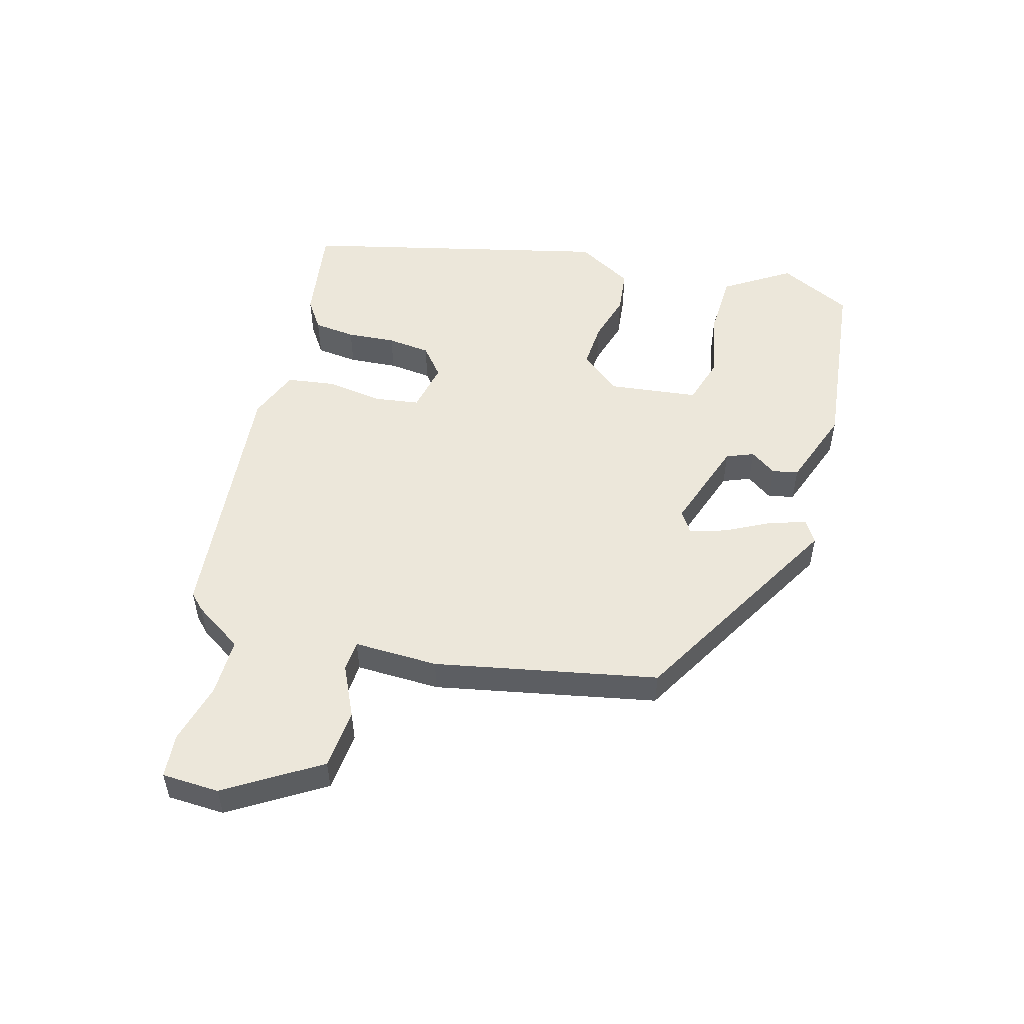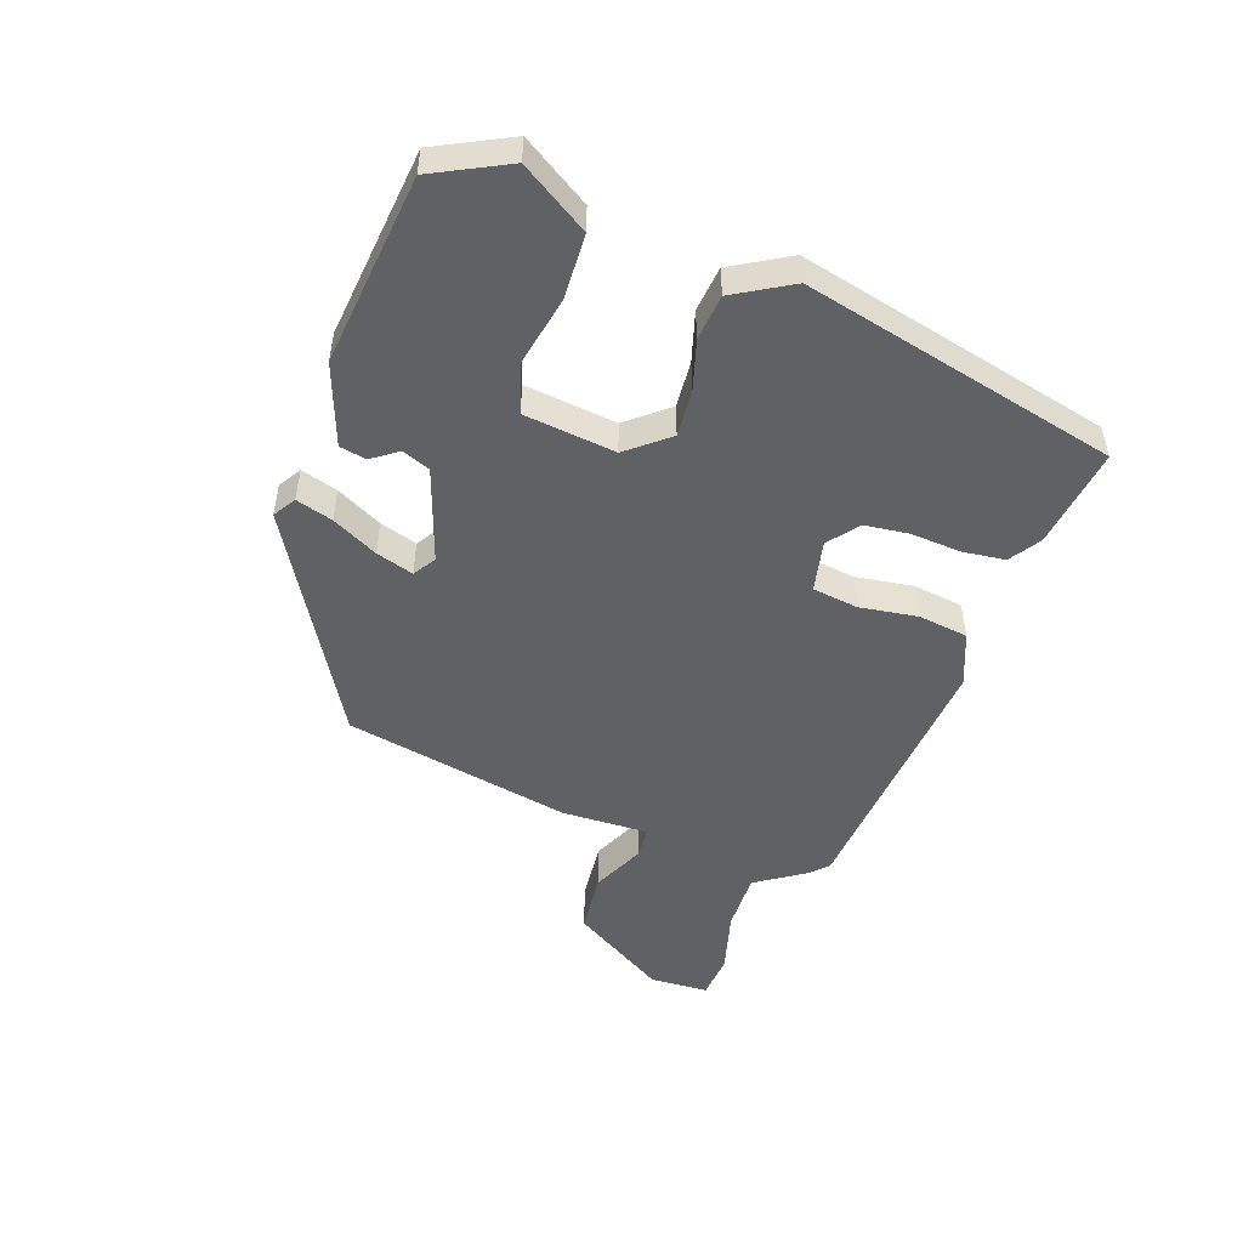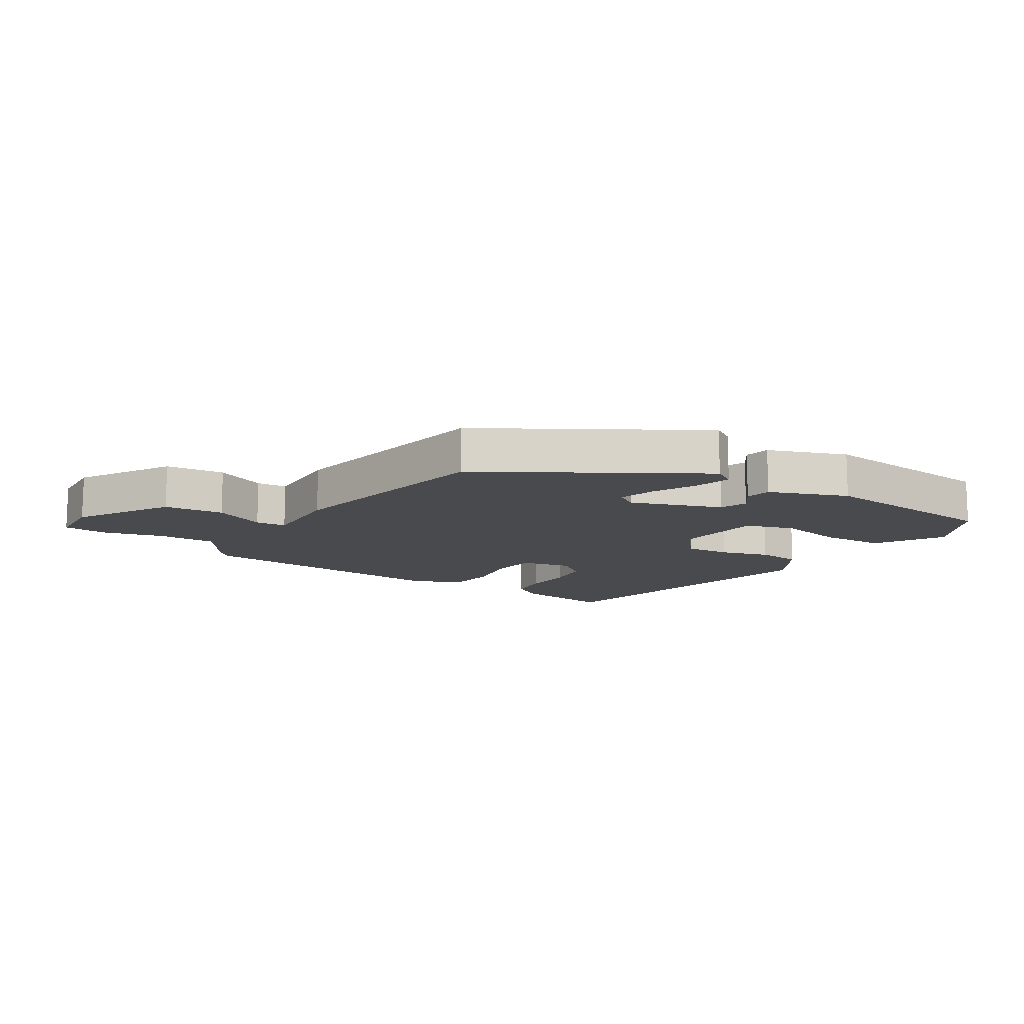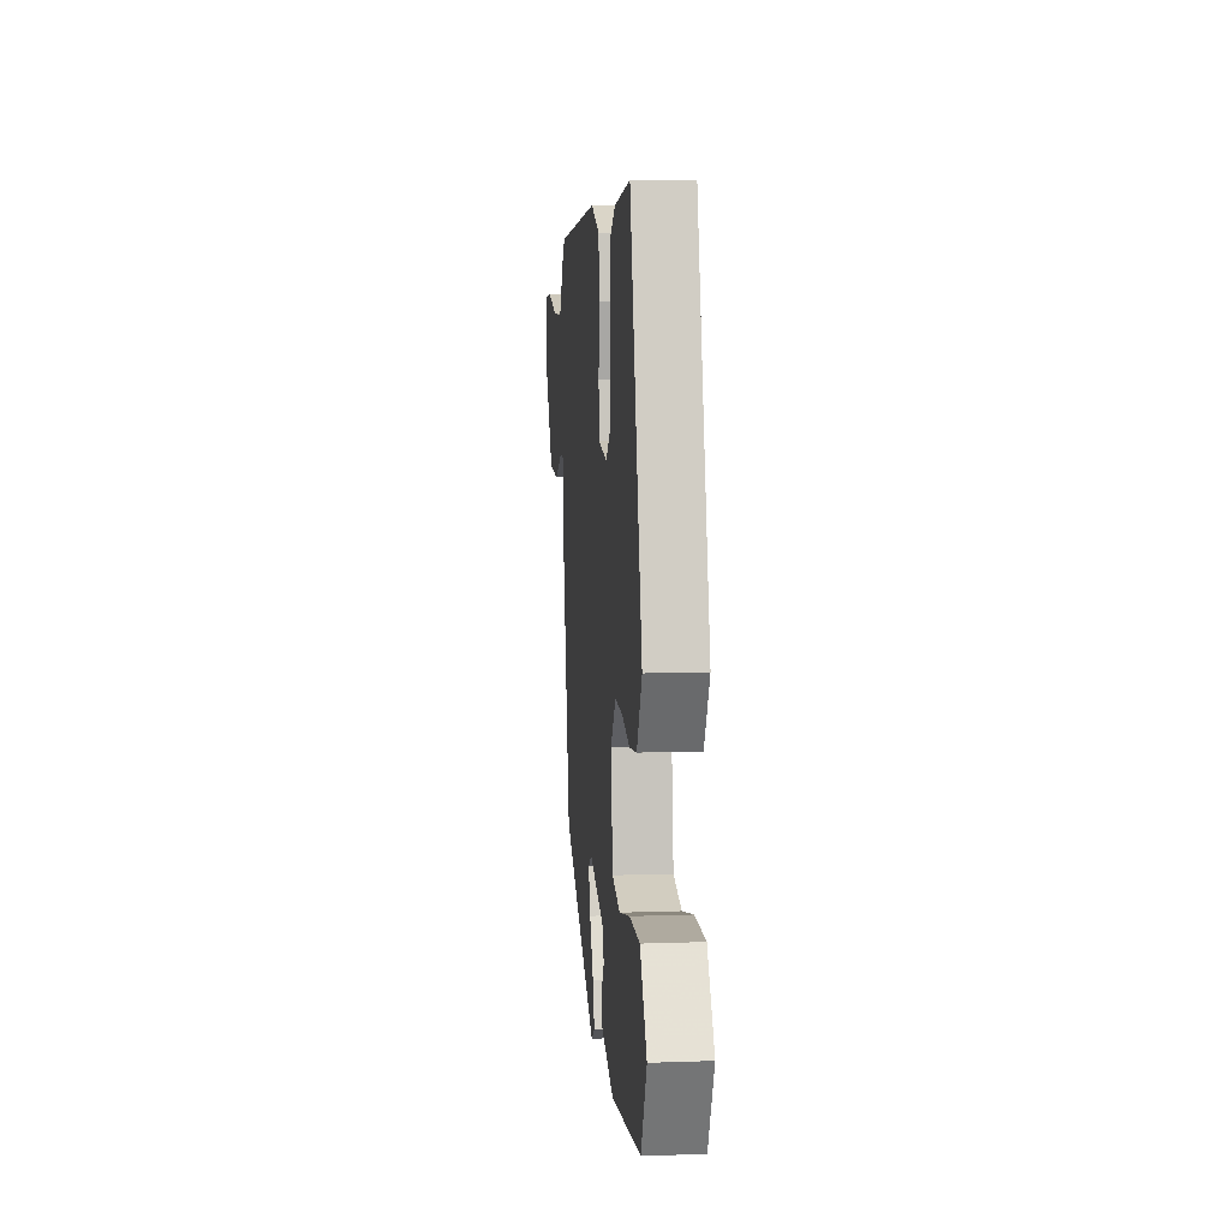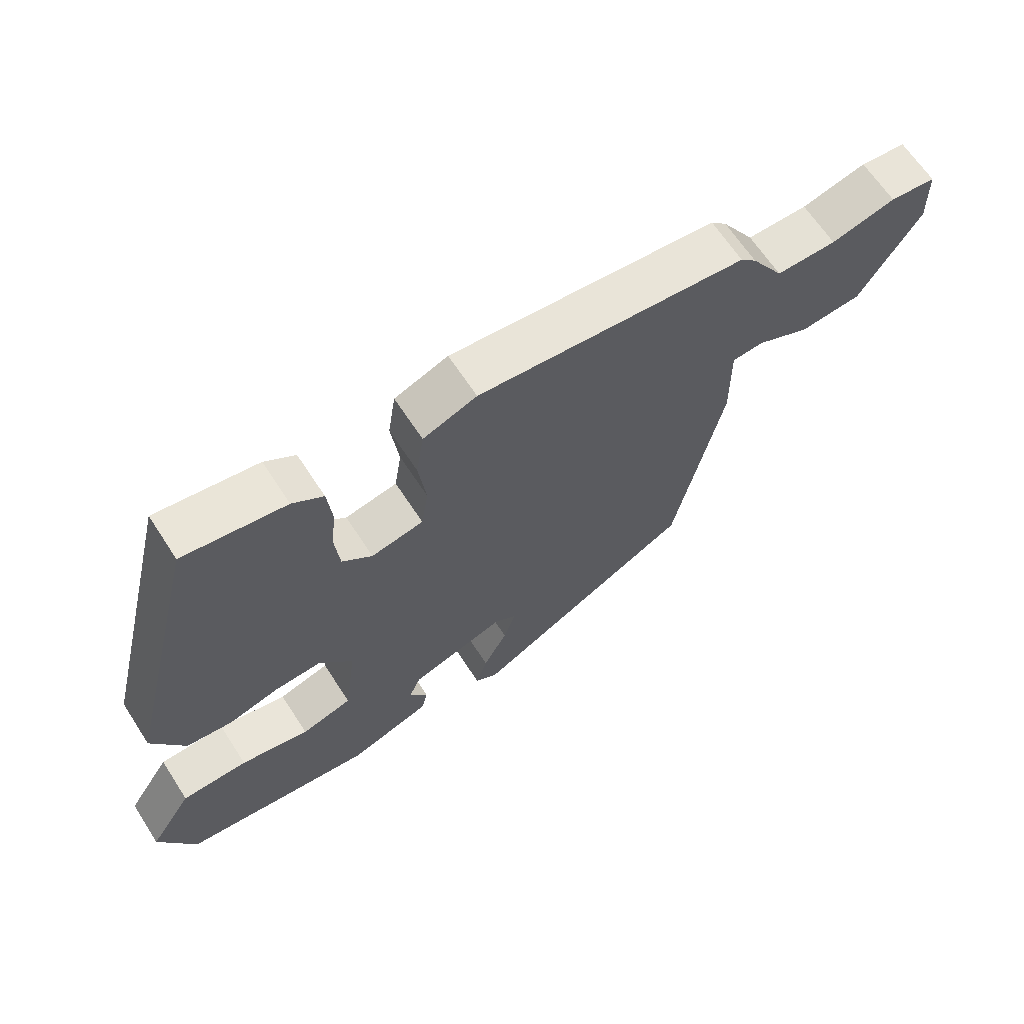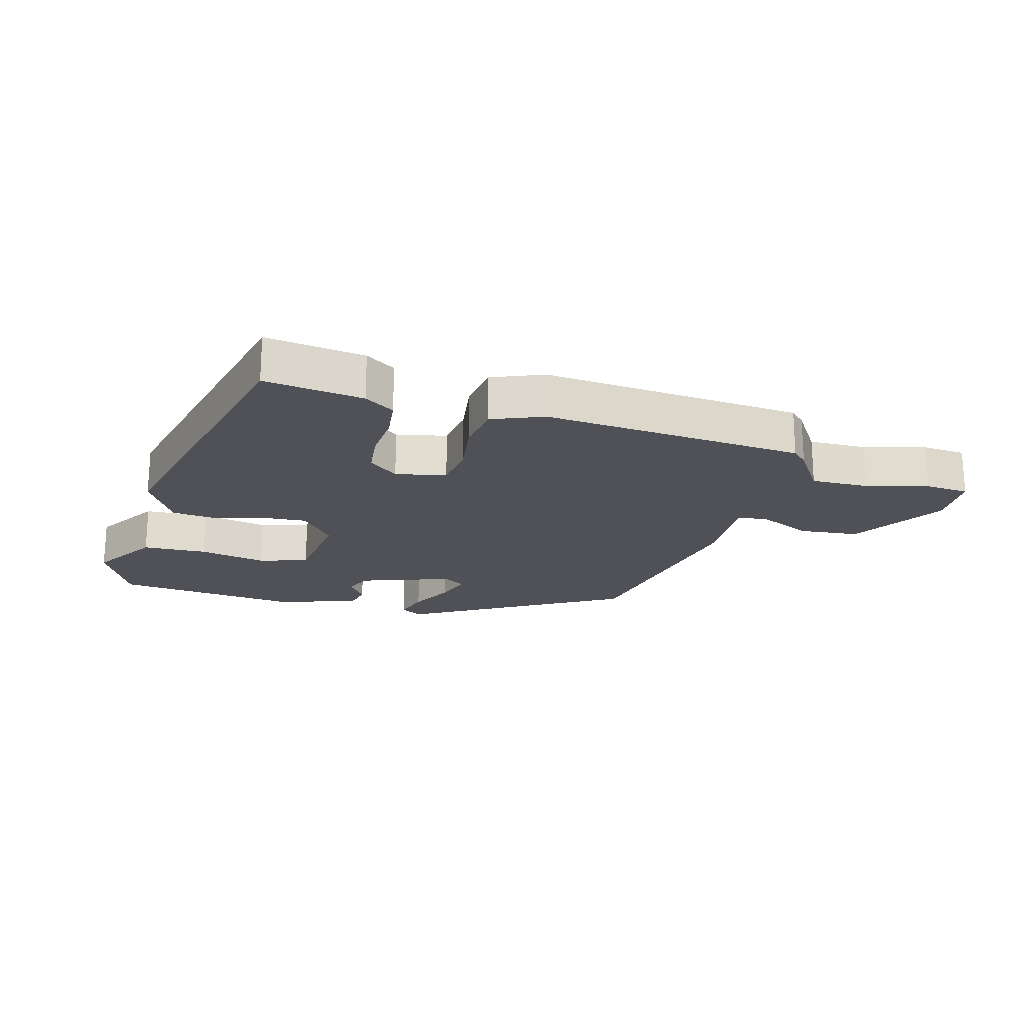
<metadata>
{"format":"obj","ext":"obj","renderer":"f3d","projection":"perspective","resolution":1024,"background":"white","views":[{"elev":51.8,"azim":106.0,"up":"+Y"},{"elev":-50.2,"azim":-108.4,"up":"+Y"},{"elev":-12.8,"azim":148.9,"up":"+Y"},{"elev":8.3,"azim":-95.6,"up":"+Z"},{"elev":65.1,"azim":-33.0,"up":"+Z"},{"elev":-20.4,"azim":-14.5,"up":"+Y"}]}
</metadata>
<code>
v 0.495 0.07 0.448
v 0.52 0.07 0.423
v 0.571 0.07 0.343
v 0.665 0.07 0.343
v 0.765 0.07 0.368
v 0.836 0.07 0.361
v 0.839 0.07 0.268
v 0.745 0.07 0.119
v 0.648 0.07 0.111
v 0.565 0.07 0.151
v 0.515 0.07 0.148
v 0.517 0.07 0.011
v 0.442 0.07 -0.348
v 0.091 0.07 -0.545
v 0.056 0.07 -0.522
v 0.074 0.07 -0.464
v 0.112 0.07 -0.392
v 0.131 0.07 -0.333
v 0.096 0.07 -0.31
v -0.053 0.07 -0.359
v -0.071 0.07 -0.403
v -0.042 0.07 -0.445
v -0.051 0.07 -0.487
v -0.18 0.07 -0.532
v -0.484 0.07 -0.494
v -0.541 0.07 -0.375
v -0.472 0.07 -0.269
v -0.368 0.07 -0.267
v -0.26 0.07 -0.291
v -0.18 0.07 -0.268
v -0.161 0.07 -0.123
v -0.213 0.07 -0.057
v -0.287 0.07 -0.061
v -0.367 0.07 -0.083
v -0.439 0.07 -0.074
v -0.49 0.07 0.018
v -0.366 0.07 0.514
v -0.206 0.07 0.489
v -0.158 0.07 0.456
v -0.151 0.07 0.388
v -0.158 0.07 0.309
v -0.151 0.07 0.239
v -0.104 0.07 0.2
v -0.022 0.07 0.216
v -0.011 0.07 0.288
v -0.023 0.07 0.38
v -0.011 0.07 0.459
v 0.073 0.07 0.491
v 0.495 0 0.448
v 0.52 0 0.423
v 0.571 0 0.343
v 0.665 0 0.343
v 0.765 0 0.368
v 0.836 0 0.361
v 0.839 0 0.268
v 0.745 0 0.119
v 0.648 0 0.111
v 0.565 0 0.151
v 0.515 0 0.148
v 0.517 0 0.011
v 0.442 0 -0.348
v 0.091 0 -0.545
v 0.056 0 -0.522
v 0.074 0 -0.464
v 0.112 0 -0.392
v 0.131 0 -0.333
v 0.096 0 -0.31
v -0.053 0 -0.359
v -0.071 0 -0.403
v -0.042 0 -0.445
v -0.051 0 -0.487
v -0.18 0 -0.532
v -0.484 0 -0.494
v -0.541 0 -0.375
v -0.472 0 -0.269
v -0.368 0 -0.267
v -0.26 0 -0.291
v -0.18 0 -0.268
v -0.161 0 -0.123
v -0.213 0 -0.057
v -0.287 0 -0.061
v -0.367 0 -0.083
v -0.439 0 -0.074
v -0.49 0 0.018
v -0.366 0 0.514
v -0.206 0 0.489
v -0.158 0 0.456
v -0.151 0 0.388
v -0.158 0 0.309
v -0.151 0 0.239
v -0.104 0 0.2
v -0.022 0 0.216
v -0.011 0 0.288
v -0.023 0 0.38
v -0.011 0 0.459
v 0.073 0 0.491
f 1 2 3
f 48 1 3
f 47 48 3
f 46 47 3
f 45 46 3
f 44 45 3 4
f 43 44 4
f 39 40 41
f 38 39 41
f 37 38 41
f 36 37 41
f 35 36 41
f 34 35 41
f 33 34 41
f 32 33 41 42
f 31 32 42 43
f 27 28 29
f 26 27 29
f 25 26 29
f 24 25 29
f 23 24 29
f 22 23 29
f 21 22 29
f 20 21 29 30
f 31 43 4
f 30 31 4
f 20 30 4
f 19 20 4
f 15 16 17
f 14 15 17
f 13 14 17
f 12 13 17
f 11 12 17
f 8 9 10
f 7 8 10
f 6 7 10
f 5 6 10
f 4 5 10
f 4 10 11
f 18 19 4 11
f 11 17 18
f 51 50 49
f 51 49 96
f 51 96 95
f 51 95 94
f 51 94 93
f 52 51 93 92
f 52 92 91
f 89 88 87
f 89 87 86
f 89 86 85
f 89 85 84
f 89 84 83
f 89 83 82
f 89 82 81
f 90 89 81 80
f 91 90 80 79
f 77 76 75
f 77 75 74
f 77 74 73
f 77 73 72
f 77 72 71
f 77 71 70
f 77 70 69
f 78 77 69 68
f 52 91 79
f 52 79 78
f 52 78 68
f 52 68 67
f 65 64 63
f 65 63 62
f 65 62 61
f 65 61 60
f 65 60 59
f 58 57 56
f 58 56 55
f 58 55 54
f 58 54 53
f 58 53 52
f 59 58 52
f 59 52 67 66
f 66 65 59
f 1 49 50 2
f 2 50 51 3
f 3 51 52 4
f 4 52 53 5
f 5 53 54 6
f 6 54 55 7
f 7 55 56 8
f 8 56 57 9
f 9 57 58 10
f 10 58 59 11
f 11 59 60 12
f 12 60 61 13
f 13 61 62 14
f 14 62 63 15
f 15 63 64 16
f 16 64 65 17
f 17 65 66 18
f 18 66 67 19
f 19 67 68 20
f 20 68 69 21
f 21 69 70 22
f 22 70 71 23
f 23 71 72 24
f 24 72 73 25
f 25 73 74 26
f 26 74 75 27
f 27 75 76 28
f 28 76 77 29
f 29 77 78 30
f 30 78 79 31
f 31 79 80 32
f 32 80 81 33
f 33 81 82 34
f 34 82 83 35
f 35 83 84 36
f 36 84 85 37
f 37 85 86 38
f 38 86 87 39
f 39 87 88 40
f 40 88 89 41
f 41 89 90 42
f 42 90 91 43
f 43 91 92 44
f 44 92 93 45
f 45 93 94 46
f 46 94 95 47
f 47 95 96 48
f 48 96 49 1

</code>
